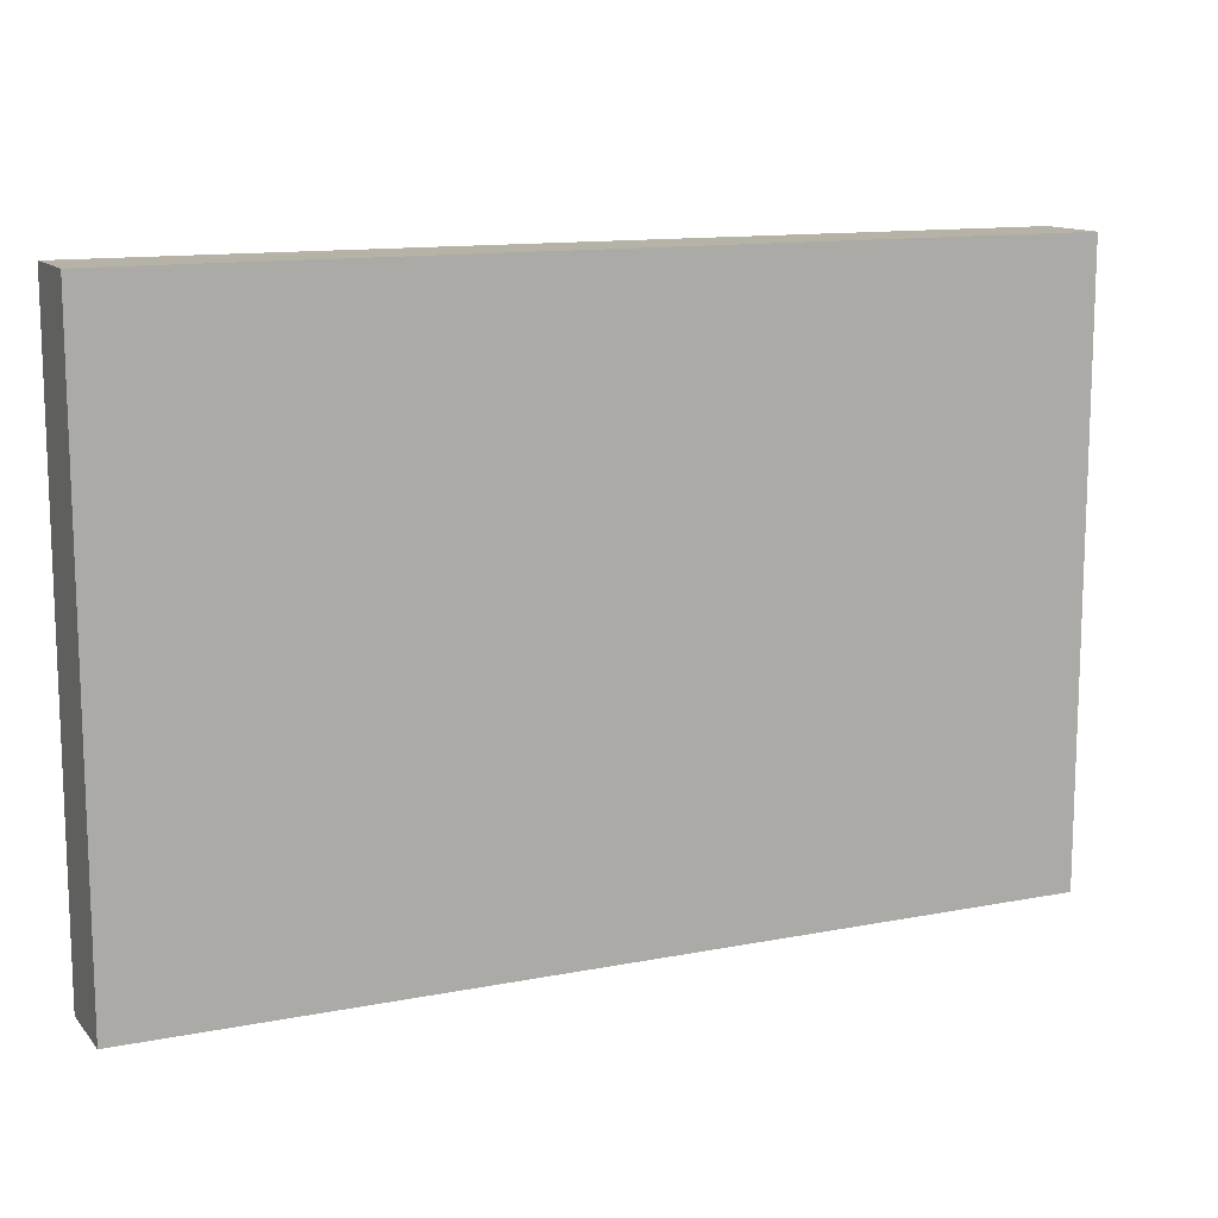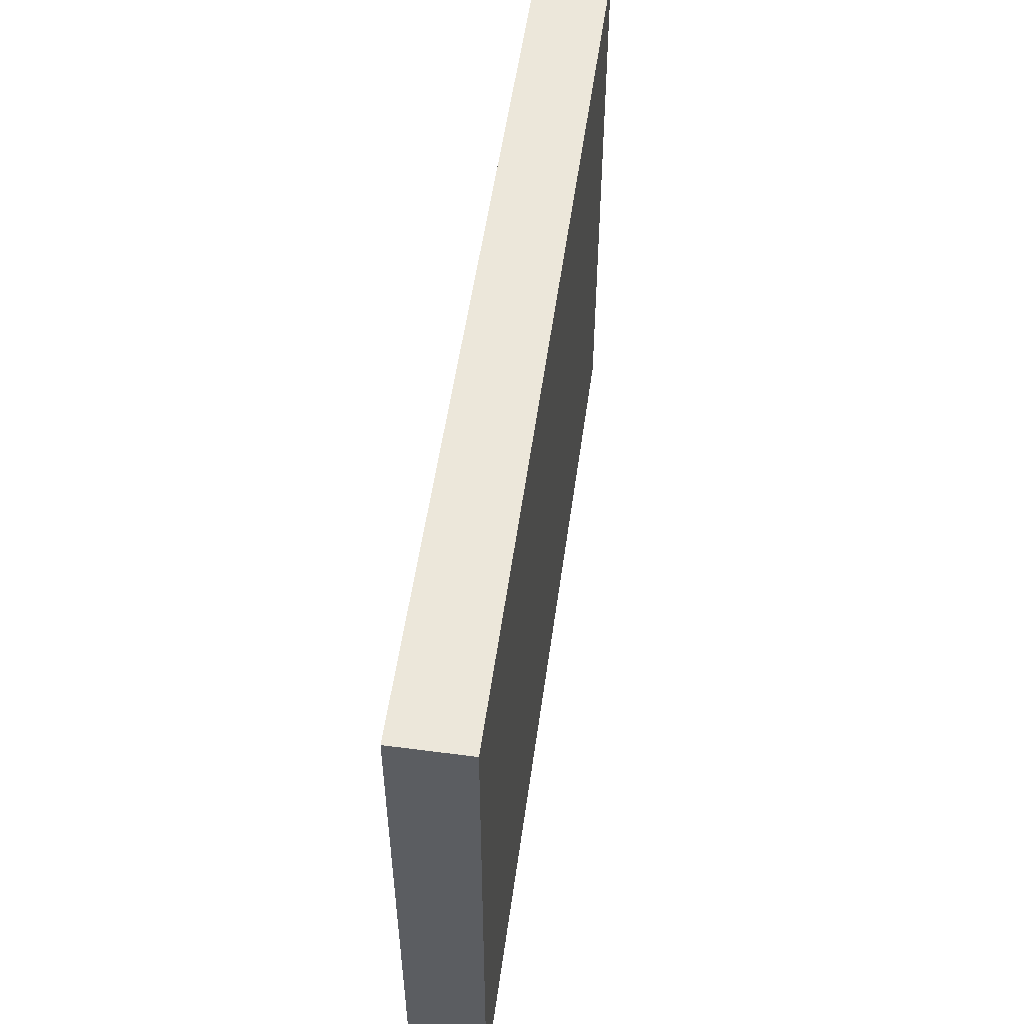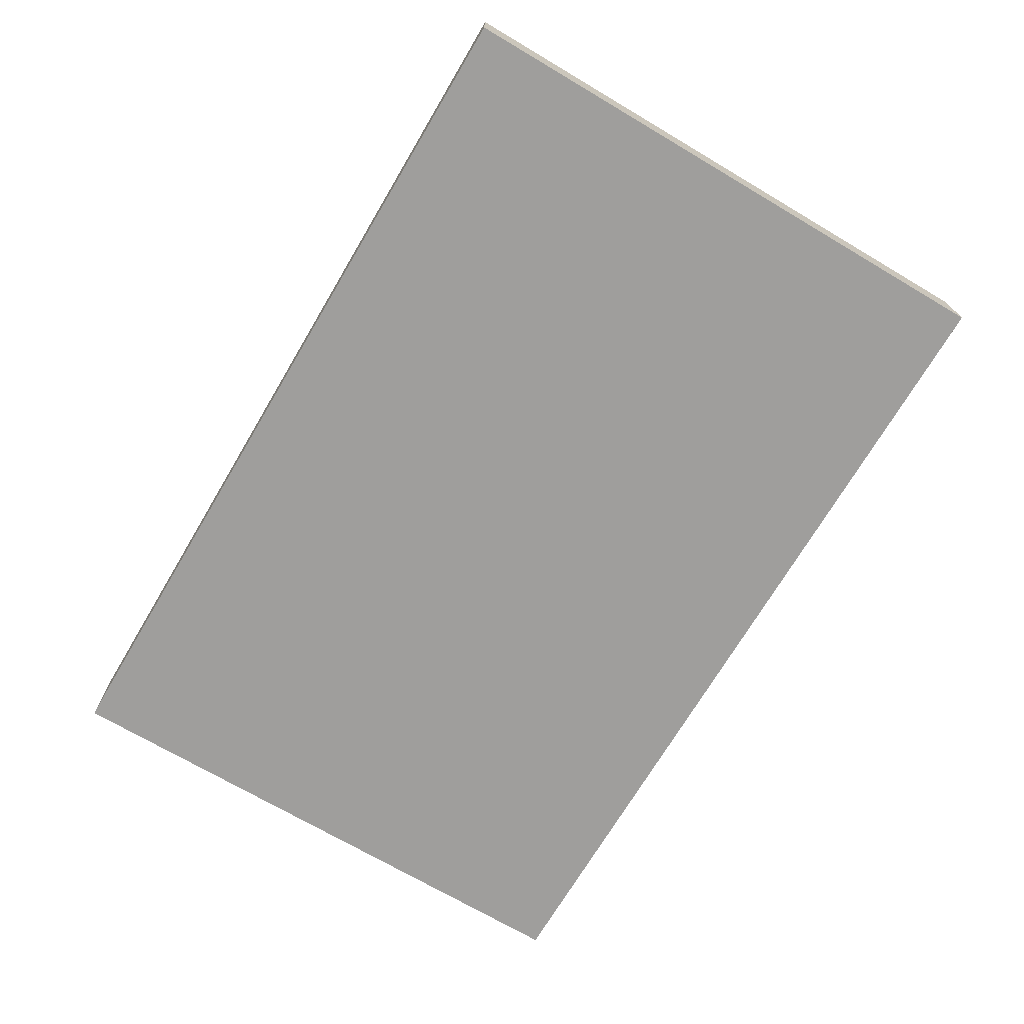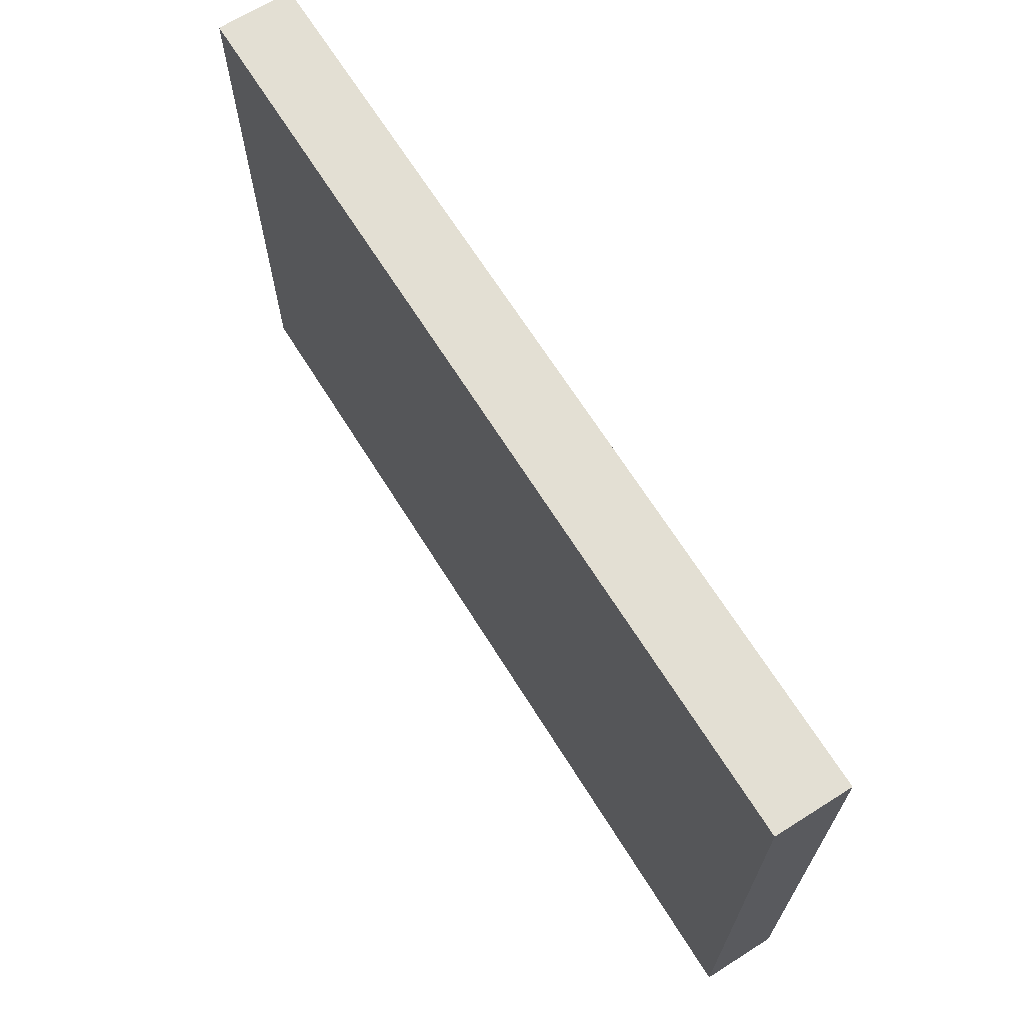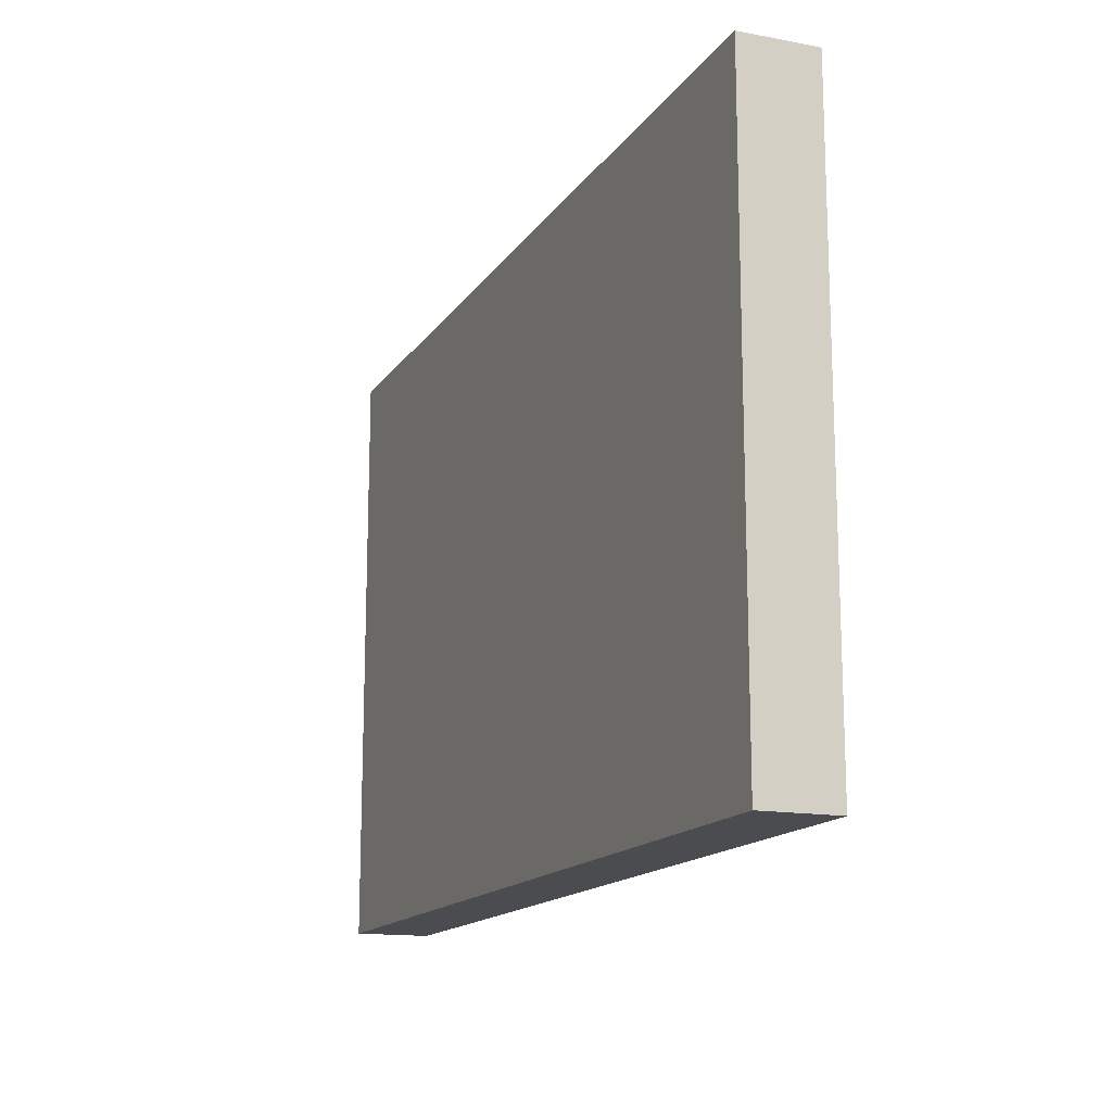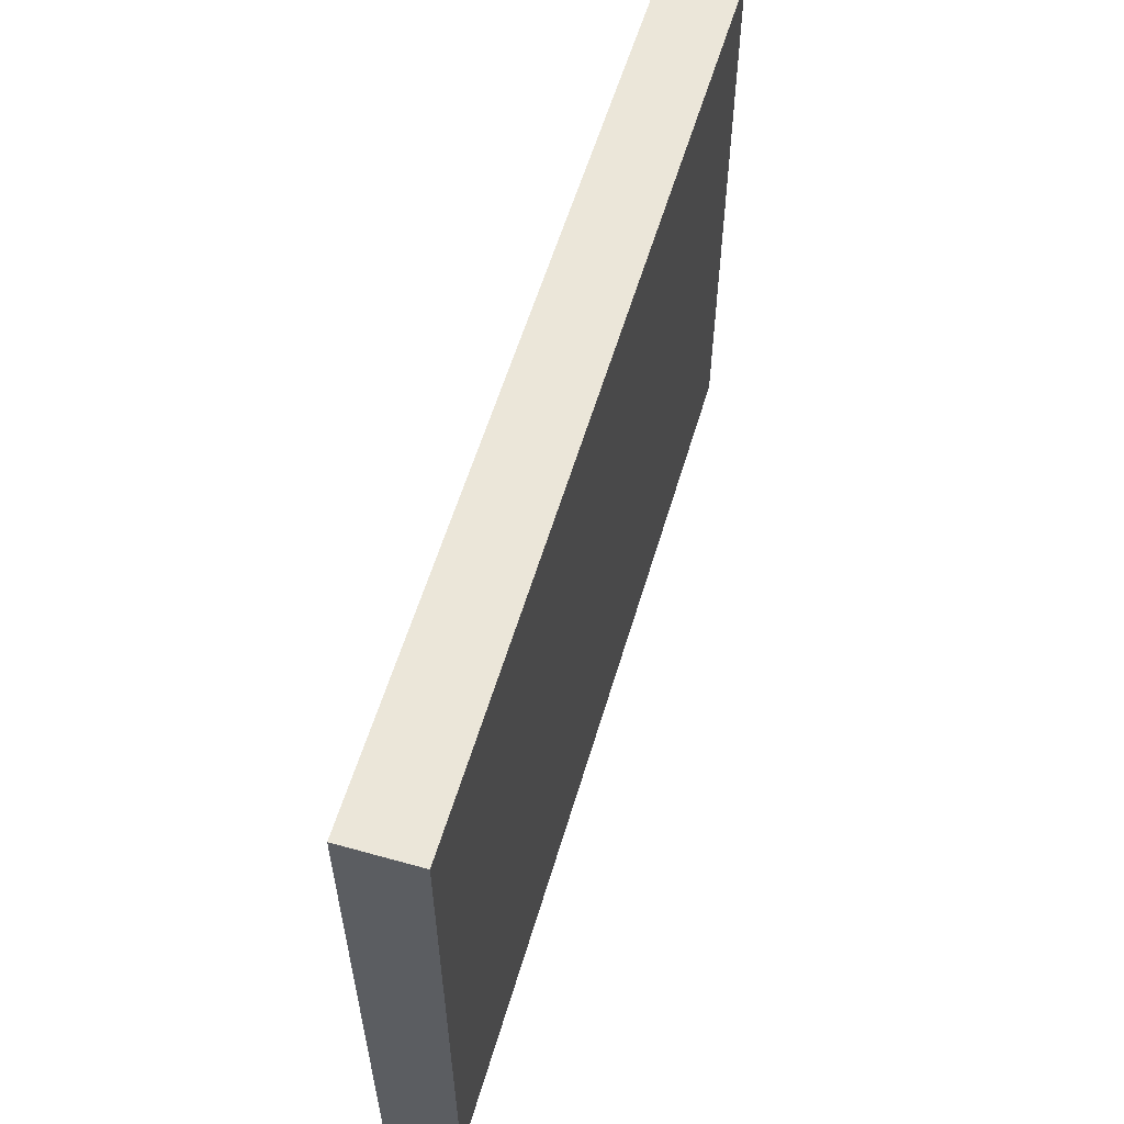
<metadata>
{"format":"obj","ext":"obj","renderer":"f3d","projection":"perspective","resolution":1024,"background":"white","views":[{"elev":12.5,"azim":155.4,"up":"+Y"},{"elev":53.4,"azim":97.9,"up":"+Y"},{"elev":-71.0,"azim":-120.6,"up":"+Z"},{"elev":67.2,"azim":-122.0,"up":"+Y"},{"elev":-15.2,"azim":67.6,"up":"+Y"},{"elev":57.5,"azim":106.4,"up":"+Y"}]}
</metadata>
<code>
o 1185
v 2226 1870 16.8
v 2226 1870 16.8
v 2226 1870 16.8
v 2226 1870 16.81
v 2226 1870 16.81
v 2226 1870 16.81
v 2226 1870 16.8
v 2226 1870 16.8
v 2226 1870 16.8
v 2226 1870 16.81
v 2226 1870 16.8
v 2226 1870 16.81
v 2226 1870 16.81
v 2226 1870 16.81
v 2226 1870 16.81
v 2226 1870 16.81
v 2226 1870 16.8
v 2226 1870 16.81
v 2226 1870 16.8
v 2226 1870 16.81
v 2226 1870 16.81
v 2226 1870 16.8
v 2226 1870 16.81
v 2226 1870 16.81
v 2226 1870 16.8
v 2226 1870 16.8
v 2226 1870 16.81
v 2226 1870 16.8
v 2226 1870 16.8
f 1 2 3
f 1 4 5
f 6 2 7
f 8 9 7
f 10 7 11
f 12 13 14
f 14 15 16
f 17 15 18
f 19 20 21
f 22 23 20
f 24 25 26
f 27 28 29

</code>
